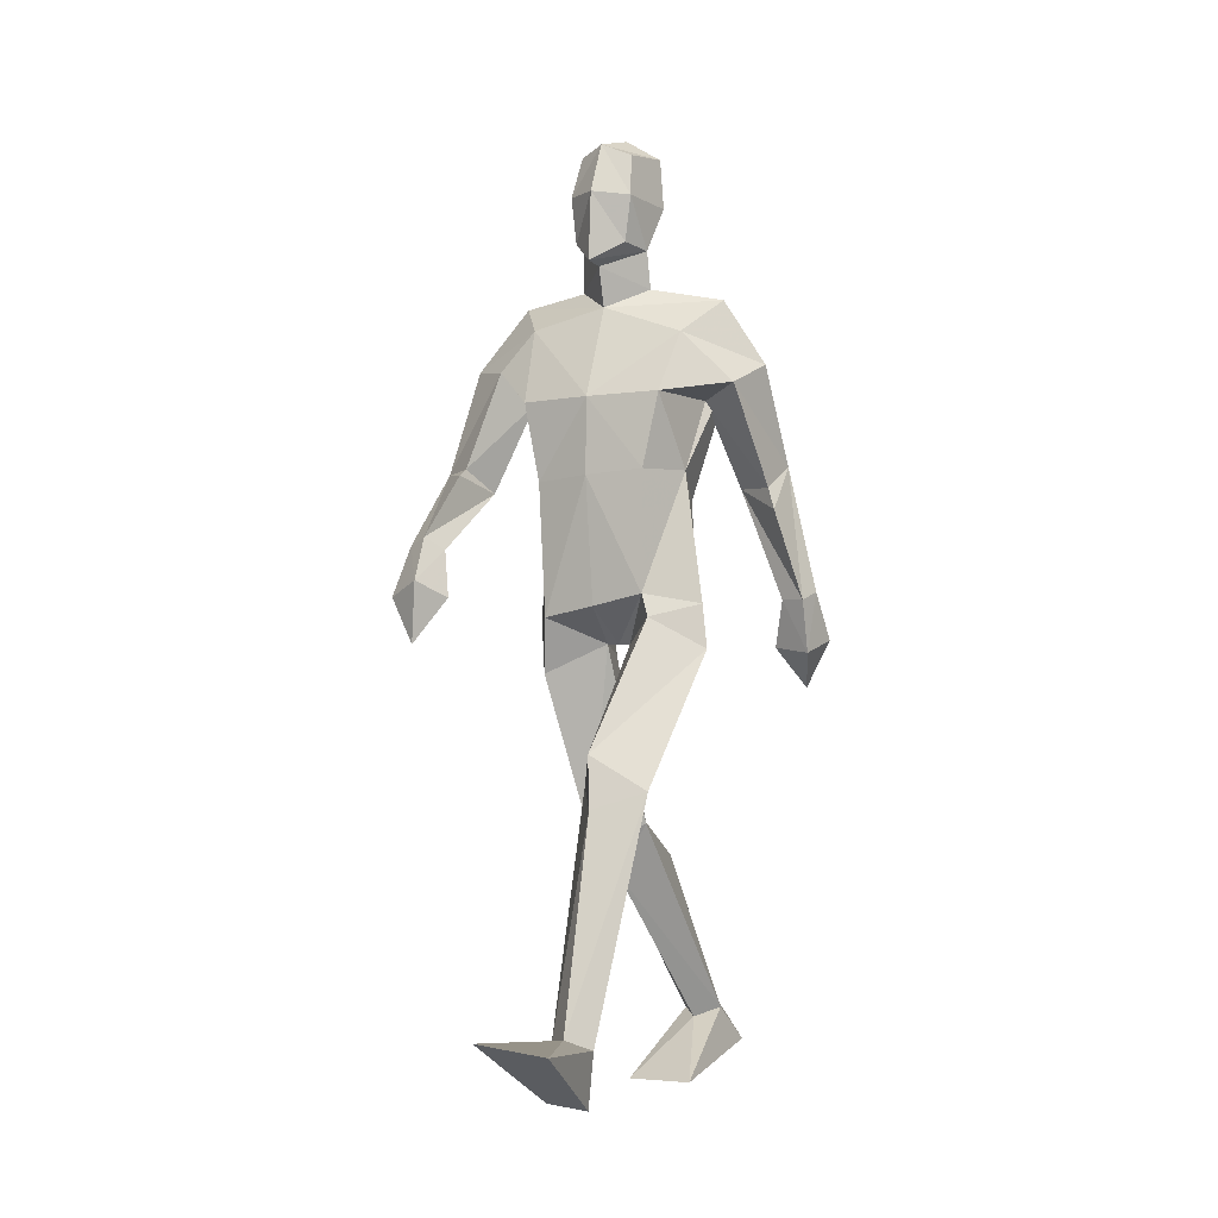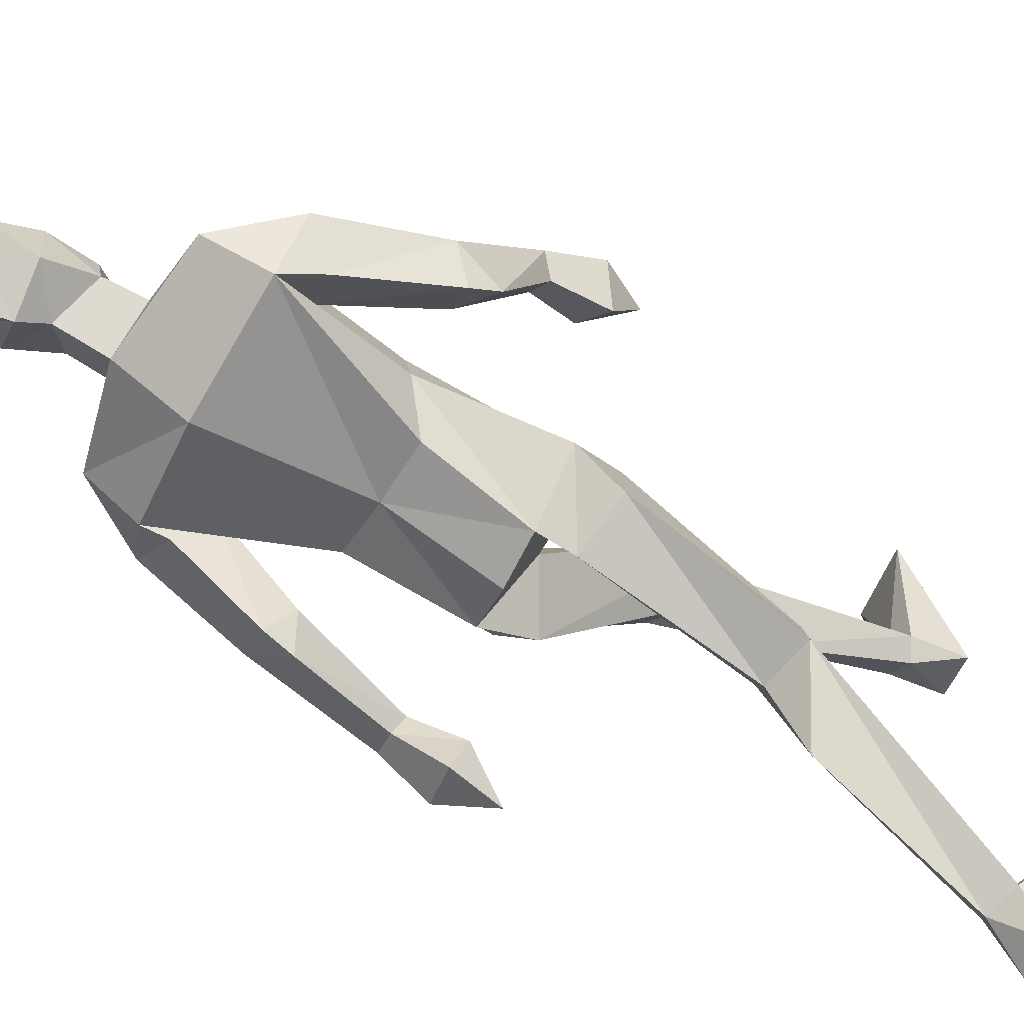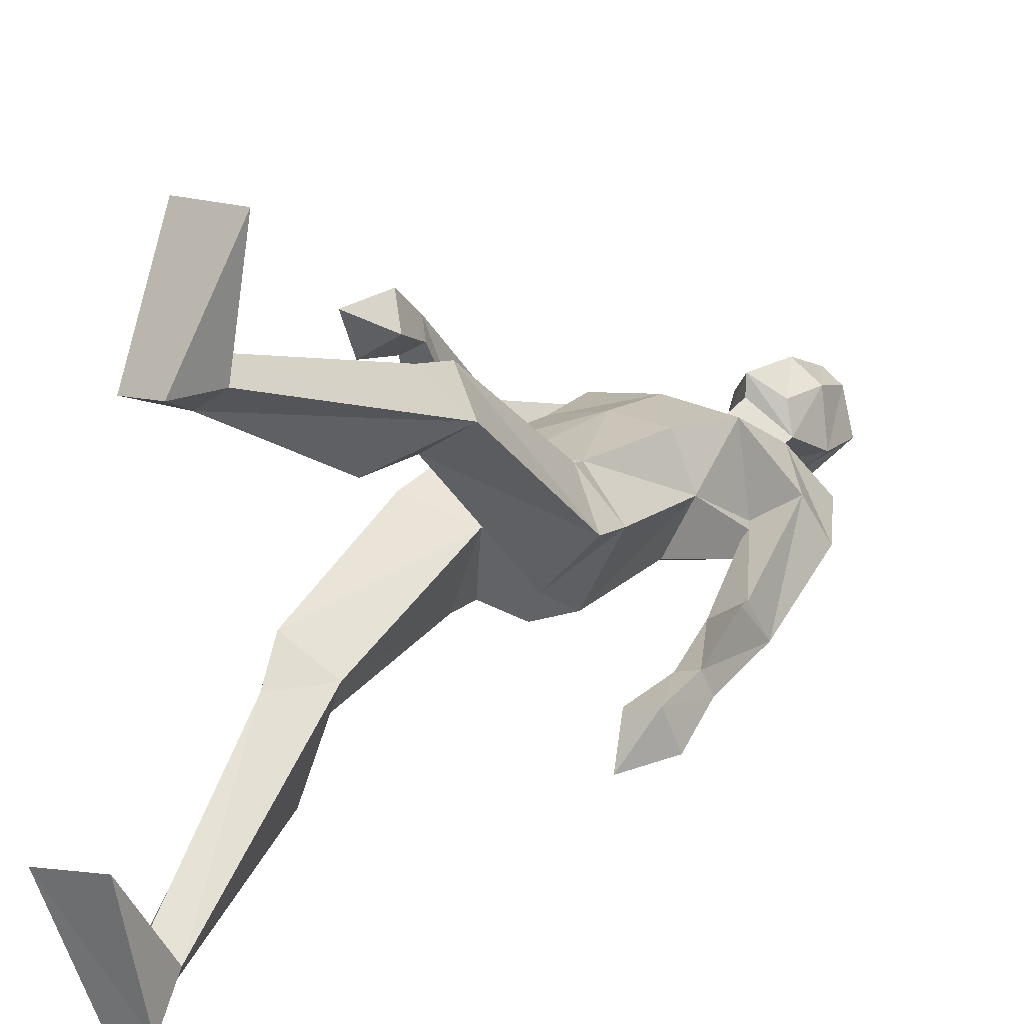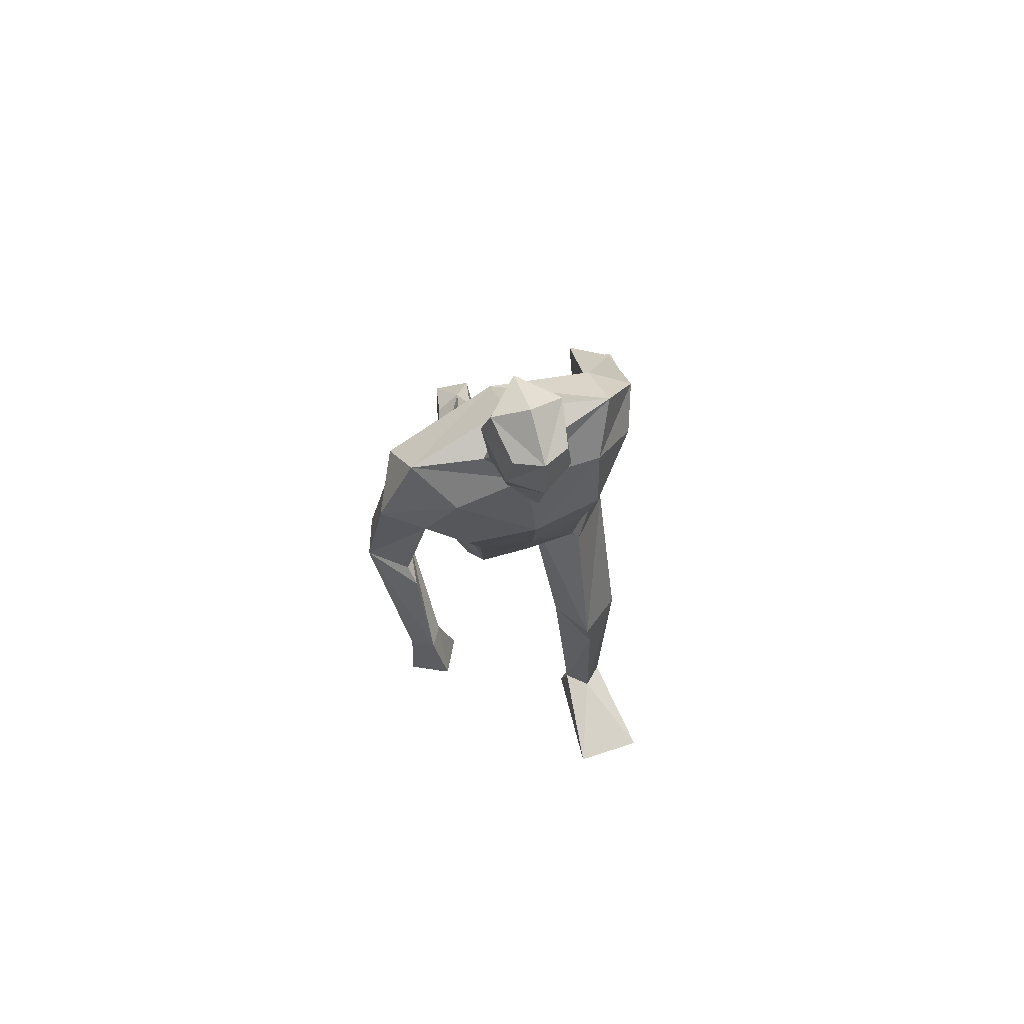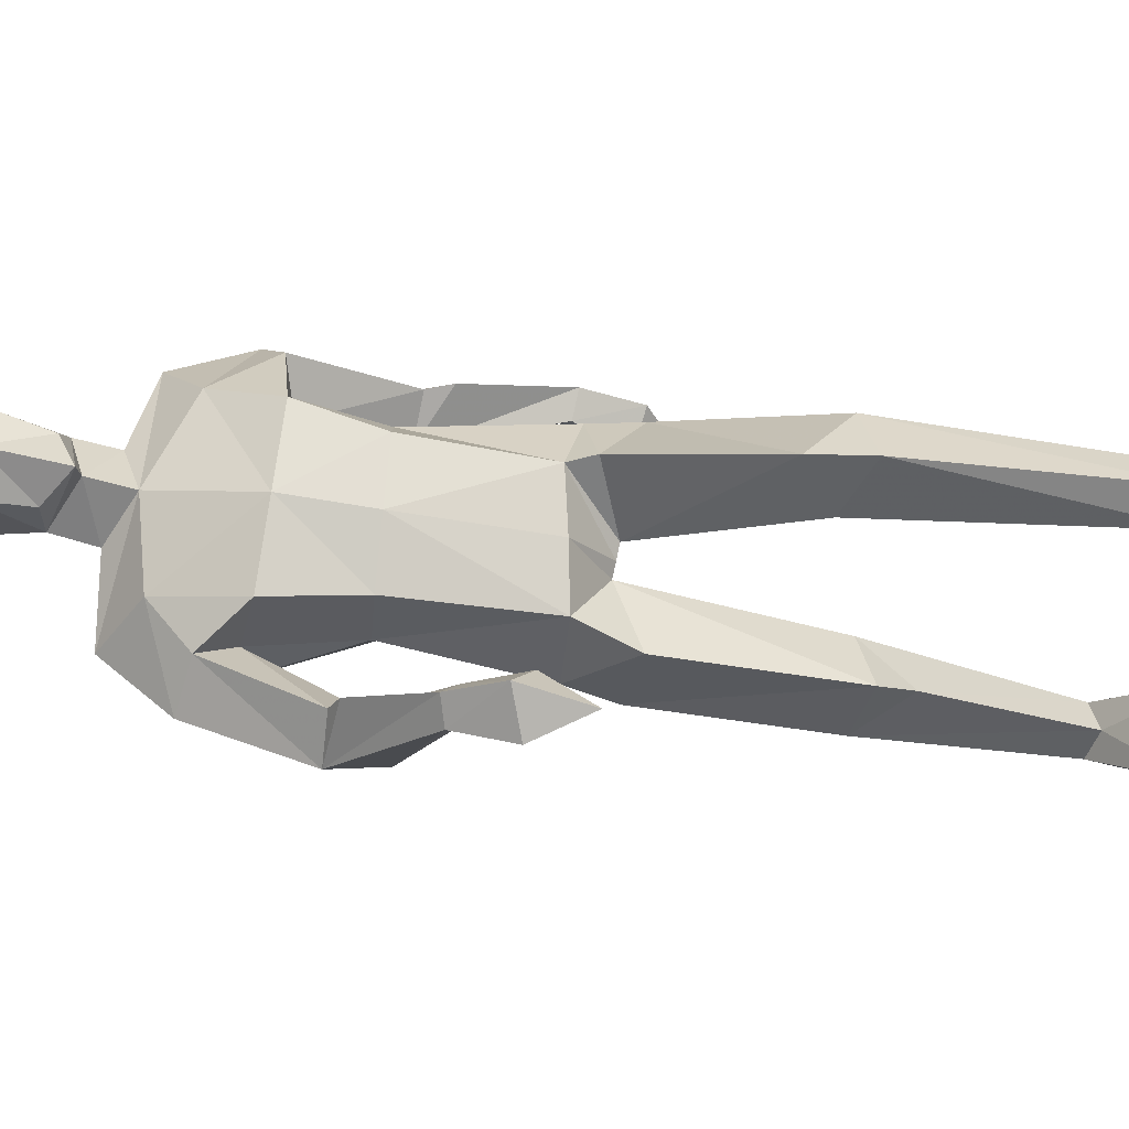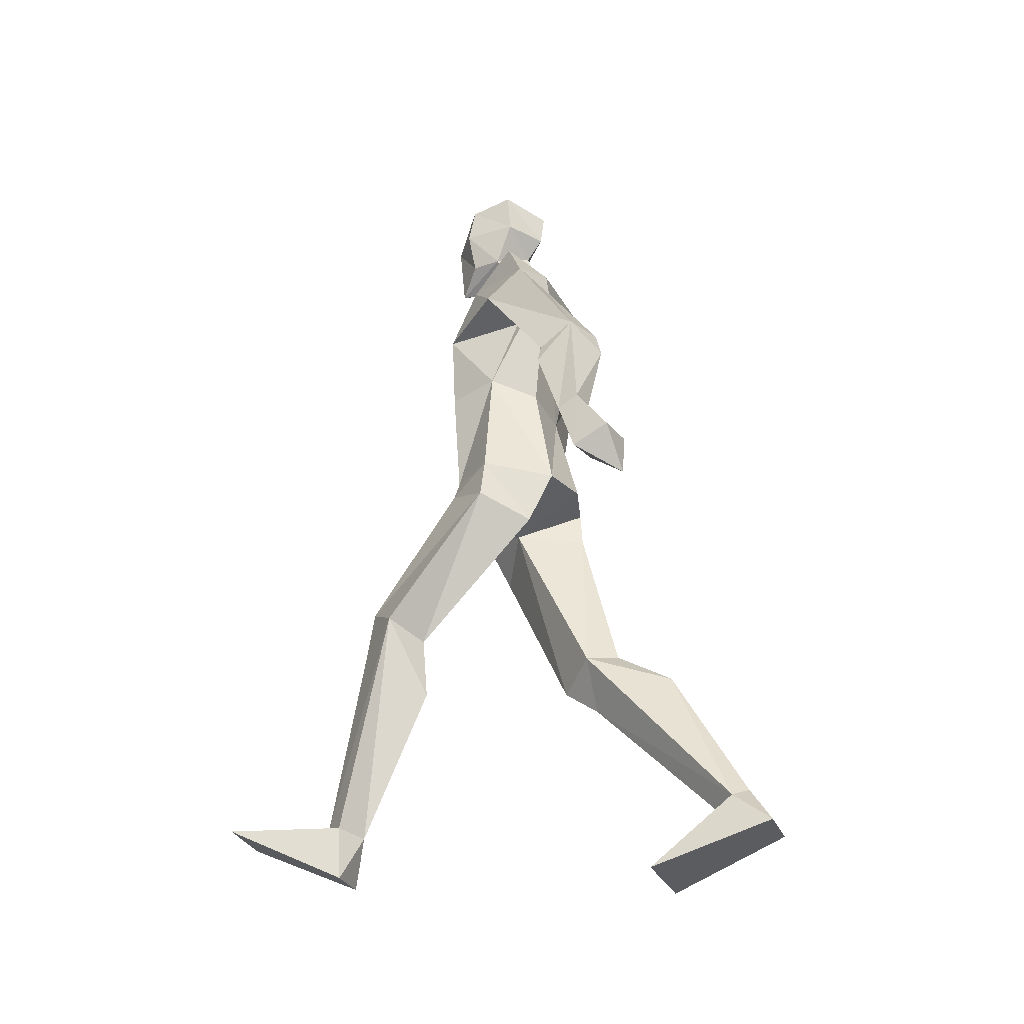
<metadata>
{"format":"obj","ext":"obj","renderer":"f3d","projection":"perspective","resolution":1024,"background":"white","views":[{"elev":-6.2,"azim":27.8,"up":"+Y"},{"elev":-58.3,"azim":-119.5,"up":"+Z"},{"elev":12.8,"azim":34.8,"up":"+Z"},{"elev":79.3,"azim":-16.6,"up":"+Y"},{"elev":74.4,"azim":-82.6,"up":"+Z"},{"elev":-34.4,"azim":106.4,"up":"+Y"}]}
</metadata>
<code>
o Default
v 0.04172 -0.001163 -0.2741
v -0.03836 0.6037 -0.1988
v -0.09232 0.5497 -0.04953
v -0.1272 0.9198 0.1088
v -0.05427 1.786 0.05837
v 0.029 1.732 0.1213
v 0.04264 1.974 0.2092
v -0.02628 1.876 0.1482
v -0.01186 2.072 0.1462
v -0.0293 2.089 0.04094
v 0.05102 2.088 0.175
v 0.0415 1.972 -0.03283
v -0.04536 1.872 0.07676
v -0.03182 1.979 0.1612
v -0.05073 1.979 0.03292
v 0.03184 1.818 0.1507
v 0.02637 1.807 -0.03339
v 0.000649 0.1797 -0.5069
v 0.04498 0.07936 -0.5618
v -0.1241 -0.000379 -0.2963
v -0.06664 0.1559 -0.4823
v -0.05245 0.07673 -0.5719
v -0.03324 0.5198 -0.3317
v 0.005418 0.5889 -0.1293
v -0.1482 0.5806 -0.1809
v -0.06426 1.062 -0.104
v -0.1752 0.9496 -0.0471
v -0.05935 0.977 -0.1101
v -0.09657 1.04 0.161
v -0.1745 1.045 0.03683
v -0.07098 0.4777 -0.1336
v 0.03079 0.1592 -0.4706
v -0.02367 0.1367 -0.4358
v 0.04906 1.058 -0.1262
v -5.3e-05 0.9861 0.04827
v -0.3462 1.281 0.07824
v -0.2593 1.182 0.3173
v -0.2856 1.207 0.362
v -0.2813 1.363 0.2228
v -0.3442 1.346 0.03363
v -0.3724 1.384 0.119
v -0.2241 1.605 0.1416
v -0.2907 1.383 0.1807
v -0.3525 1.076 0.3839
v -0.2889 0.9688 0.4019
v -0.3087 1.166 0.2909
v -0.2312 1.072 0.3488
v -0.3066 1.04 0.301
v -0.3348 1.193 0.3371
v -0.2695 1.104 0.4244
v -0.2673 1.337 0.0935
v -0.2758 1.563 -0.01133
v -0.1419 1.695 0.1323
v -0.3154 1.626 0.08081
v -0.1832 1.546 0.05386
v -0.1461 1.345 0.05462
v -0.253 1.648 -0.05215
v 0.03359 1.303 -0.06725
v -0.1345 1.52 0.1888
v -0.1049 1.34 0.1755
v -0.09748 1.297 -0.05611
v -0.2179 1.774 0.02793
v 0.2142 0.1369 0.6942
v 0.04828 0.1579 0.698
v 0.07304 0.6619 0.2897
v 0.1385 0.6235 0.2544
v 0.1336 0.7248 0.3883
v 0.2567 0.9626 0.07387
v 0.1629 1.308 -0.04781
v 0.161 1.048 -0.08755
v 0.1107 1.779 0.0518
v 0.1107 2.063 0.1458
v 0.05356 2.127 0.05769
v 0.04704 2.045 -0.04421
v 0.1298 2.077 0.04041
v 0.03707 1.914 0.007193
v 0.1343 1.965 0.03215
v 0.1167 1.968 0.1606
v 0.0963 1.867 0.1473
v 0.03176 1.822 0.1986
v 0.1137 1.861 0.07509
v 0.0631 0.02002 0.4314
v 0.1742 0.1302 0.4377
v 0.07711 0.1419 0.4364
v 0.1606 0.009841 0.4351
v 0.2333 0.6488 0.3123
v 0.243 1.063 0.06704
v 0.1664 0.9208 -0.02866
v 0.1447 1.08 0.1663
v 0.163 1.028 0.1738
v 0.1285 0.1516 0.4808
v 0.1424 0.6098 0.4
v 0.1369 0.4735 0.2427
v 0.1105 0.1244 0.3982
v 0.06035 0.9811 0.05695
v 0.02599 1.058 0.1675
v 0.03023 0.9833 0.05241
v 0.2625 1.333 -0.2511
v 0.3403 1.285 -0.1026
v 0.3425 1.605 -0.05656
v 0.2141 1.527 -0.0135
v 0.2453 1.584 -0.1093
v 0.309 1.552 0.04186
v 0.3247 1.336 -0.1066
v 0.3763 0.9705 -0.2008
v 0.3276 0.9008 -0.3102
v 0.2896 0.9871 -0.2213
v 0.3946 1.005 -0.2892
v 0.2967 1.021 -0.3094
v 0.3925 1.109 -0.2155
v 0.3355 1.114 -0.2306
v 0.3809 1.086 -0.1654
v 0.3253 1.091 -0.1786
v 0.2361 1.346 -0.1565
v 0.2507 1.4 -0.2361
v 0.3378 1.394 -0.1912
v 0.1922 1.519 0.1771
v 0.2115 1.662 0.1067
v 0.249 1.64 -0.1032
v 0.2652 1.749 -0.003112
v 0.1548 1.351 0.1811
v 0.2007 1.359 0.06175
v 0.02908 1.517 0.203
v 0.02454 1.344 0.1986
v 0.01537 1.66 -0.1324
f 20 1 33
f 27 28 2
f 27 2 25
f 28 35 24
f 28 24 2
f 35 4 3
f 35 3 24
f 4 27 3
f 3 27 25
f 61 58 26
f 26 58 34
f 5 62 6
f 6 62 53
f 7 14 8
f 7 8 80
f 11 9 14
f 11 14 7
f 73 10 11
f 11 10 9
f 74 10 73
f 10 74 12
f 10 12 15
f 15 12 76
f 15 76 13
f 14 15 13
f 14 13 8
f 9 10 15
f 9 15 14
f 8 13 80
f 80 13 16
f 5 17 62
f 13 76 17
f 13 17 5
f 16 13 5
f 16 5 6
f 32 19 18
f 21 20 33
f 32 1 19
f 22 20 21
f 18 19 22
f 33 1 32
f 18 22 21
f 22 19 20
f 20 19 1
f 2 23 25
f 24 23 2
f 25 31 3
f 3 31 24
f 30 26 28
f 30 28 27
f 35 28 26
f 29 30 4
f 4 30 27
f 29 4 35
f 24 31 32
f 32 31 33
f 31 25 33
f 33 25 21
f 23 24 32
f 23 32 18
f 25 23 18
f 25 18 21
f 26 34 35
f 35 34 97
f 96 29 35
f 96 35 97
f 36 51 37
f 36 37 46
f 41 36 49
f 49 36 46
f 39 41 38
f 38 41 49
f 51 39 38
f 51 38 37
f 54 52 41
f 41 52 40
f 52 55 40
f 40 55 51
f 42 54 41
f 42 41 43
f 55 42 43
f 55 43 51
f 44 45 50
f 50 45 47
f 48 45 44
f 47 45 48
f 49 46 44
f 44 46 48
f 46 37 47
f 46 47 48
f 38 49 50
f 50 49 44
f 37 38 50
f 37 50 47
f 43 39 51
f 41 39 43
f 51 36 40
f 40 36 41
f 55 59 42
f 42 59 53
f 55 52 57
f 62 57 54
f 54 57 52
f 53 62 54
f 53 54 42
f 60 56 29
f 29 56 30
f 55 57 56
f 56 57 61
f 59 55 56
f 59 56 60
f 57 125 58
f 57 58 61
f 123 59 60
f 123 60 124
f 124 60 29
f 124 29 96
f 6 53 123
f 123 53 59
f 56 61 26
f 56 26 30
f 62 17 125
f 62 125 57
f 63 91 64
f 88 68 66
f 66 68 86
f 95 88 65
f 65 88 66
f 90 95 67
f 67 95 65
f 68 90 67
f 68 67 86
f 58 69 70
f 58 70 34
f 120 71 6
f 120 6 118
f 78 7 79
f 79 7 80
f 72 11 78
f 78 11 7
f 75 73 11
f 75 11 72
f 74 73 75
f 74 75 12
f 12 75 77
f 12 77 76
f 76 77 81
f 77 78 81
f 81 78 79
f 75 72 77
f 77 72 78
f 81 79 80
f 81 80 16
f 71 120 17
f 76 81 17
f 17 81 71
f 81 16 71
f 71 16 6
f 84 94 82
f 83 91 63
f 84 82 64
f 85 83 63
f 94 85 82
f 91 84 64
f 94 83 85
f 82 85 63
f 82 63 64
f 66 86 93
f 65 66 93
f 86 67 92
f 67 65 92
f 70 87 88
f 88 87 68
f 95 70 88
f 87 89 90
f 87 90 68
f 89 95 90
f 92 65 84
f 92 84 91
f 86 92 91
f 86 91 83
f 65 93 84
f 84 93 94
f 93 86 94
f 94 86 83
f 34 70 95
f 34 95 97
f 89 96 97
f 89 97 95
f 114 98 113
f 113 98 111
f 98 116 110
f 98 110 111
f 116 99 112
f 116 112 110
f 99 114 112
f 112 114 113
f 102 100 116
f 102 116 115
f 101 102 115
f 101 115 114
f 100 103 116
f 116 103 104
f 103 101 104
f 104 101 114
f 108 105 106
f 105 107 106
f 109 108 106
f 107 109 106
f 111 110 108
f 111 108 109
f 113 111 107
f 107 111 109
f 110 112 105
f 110 105 108
f 112 113 105
f 105 113 107
f 104 114 99
f 116 104 99
f 114 115 98
f 115 116 98
f 101 103 117
f 103 118 117
f 101 119 102
f 119 120 100
f 119 100 102
f 120 118 100
f 100 118 103
f 122 121 89
f 122 89 87
f 119 101 122
f 119 122 69
f 101 117 122
f 122 117 121
f 125 119 58
f 58 119 69
f 117 123 121
f 121 123 124
f 121 124 89
f 89 124 96
f 118 6 123
f 118 123 117
f 69 122 70
f 70 122 87
f 17 120 125
f 125 120 119

</code>
